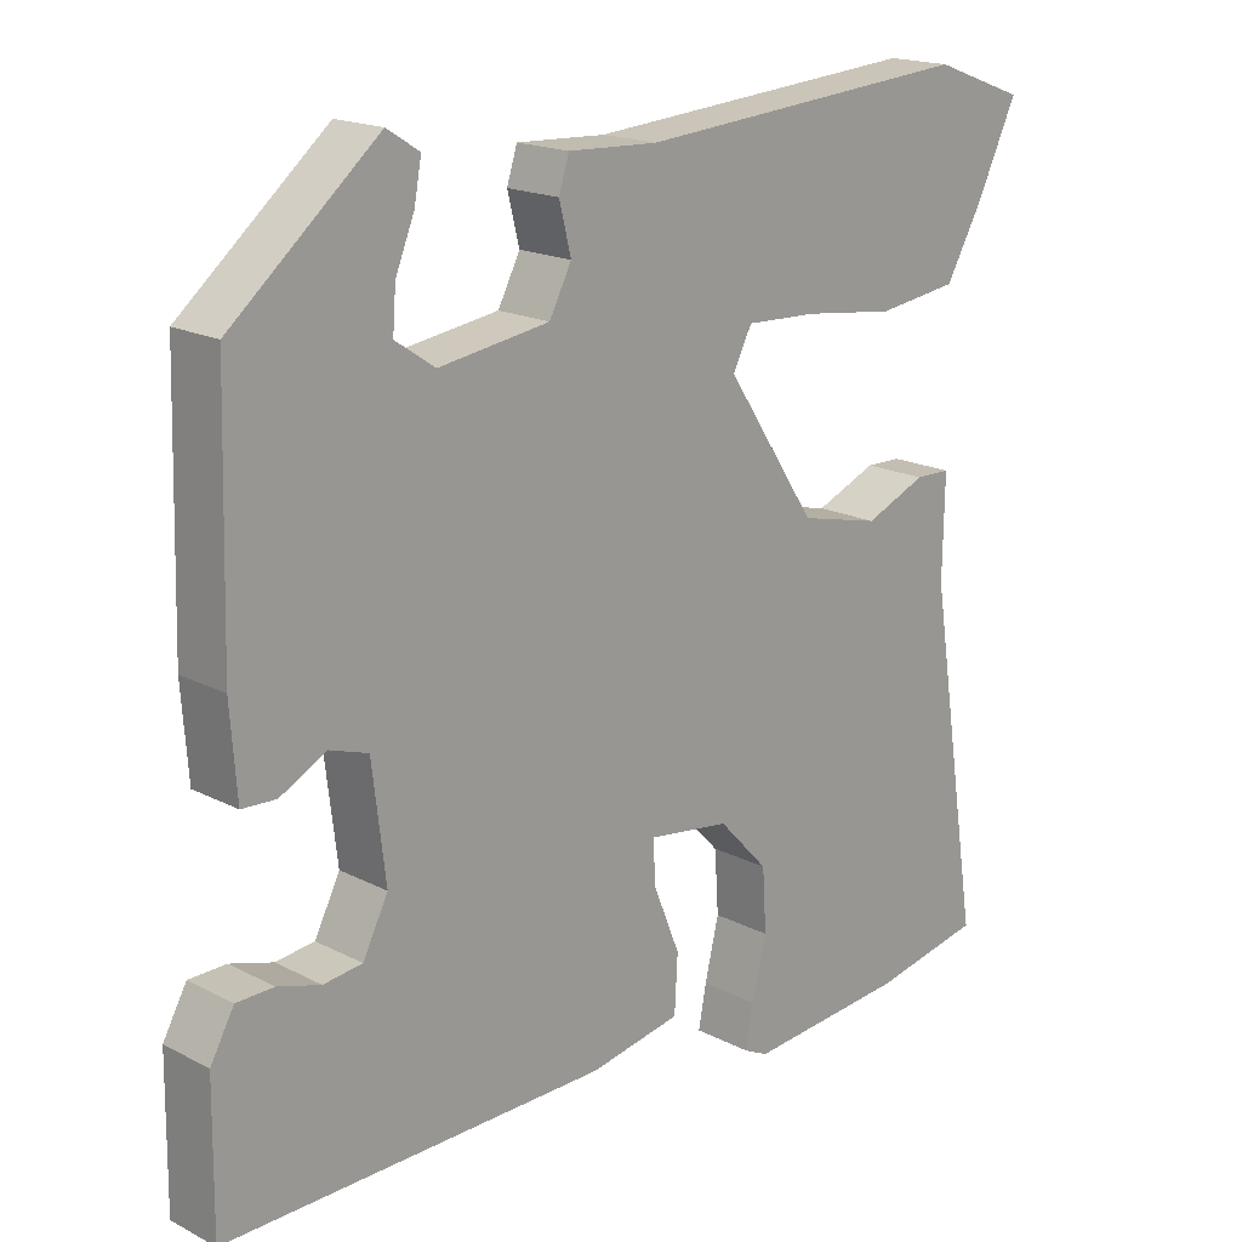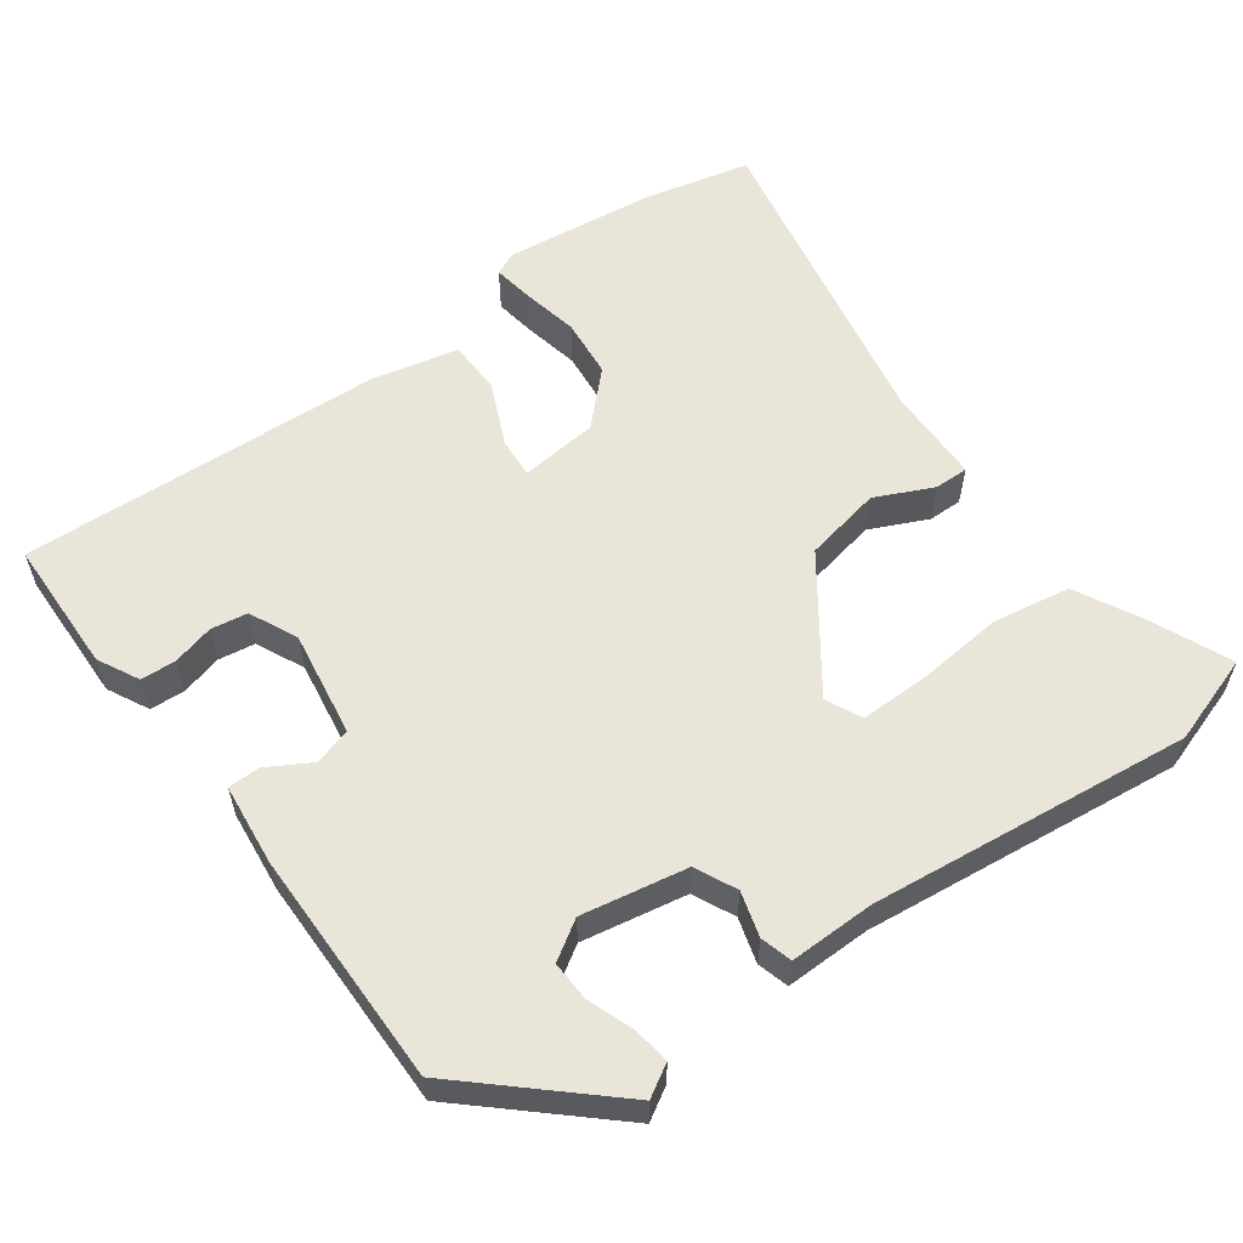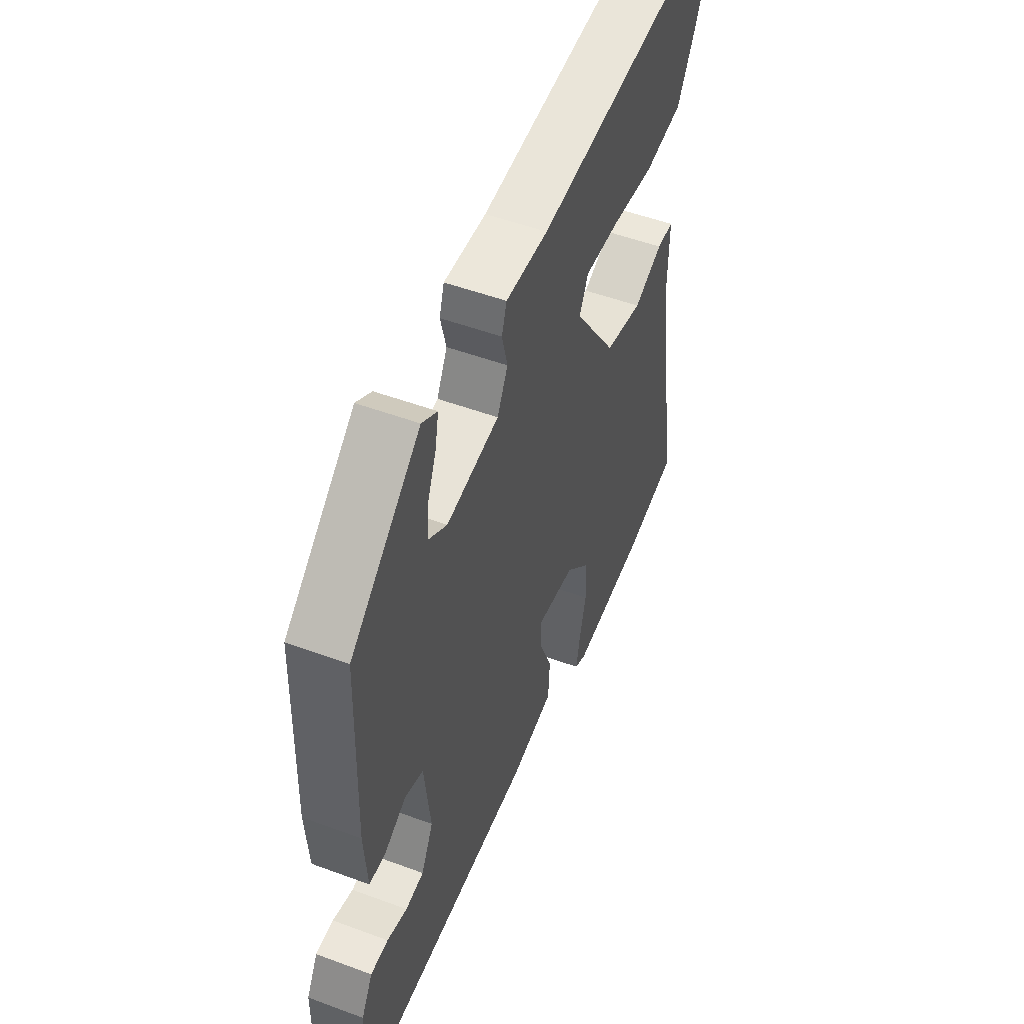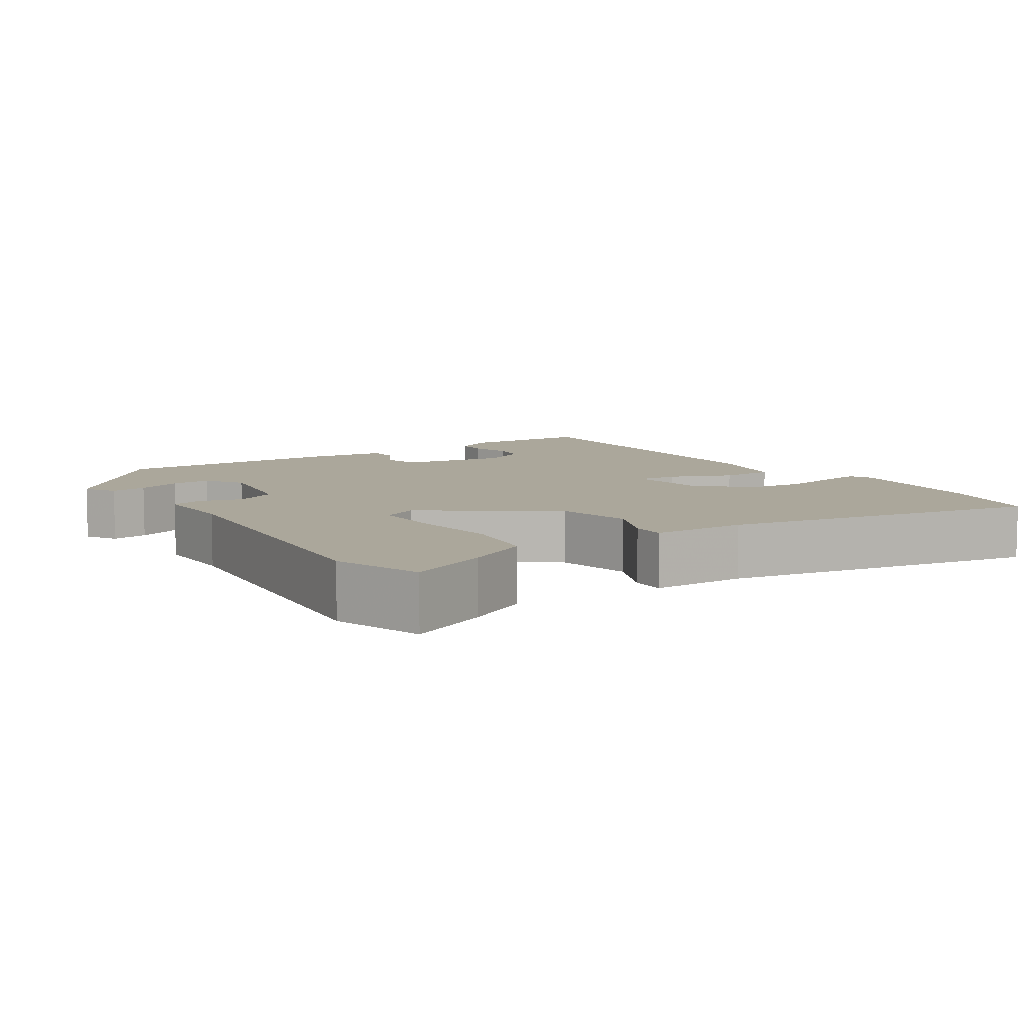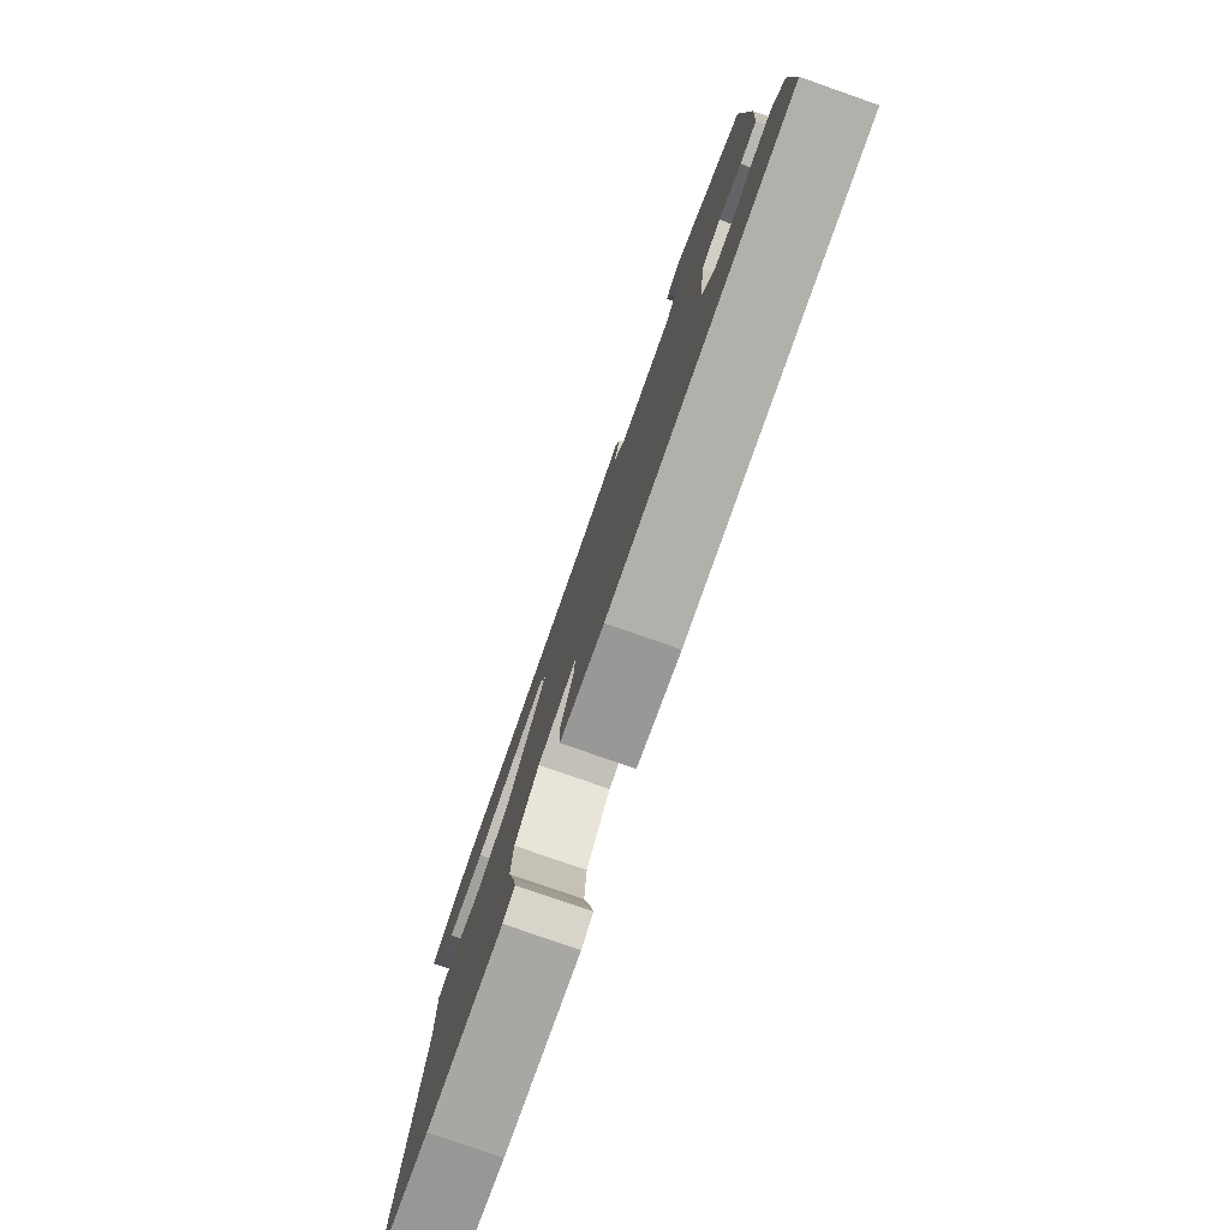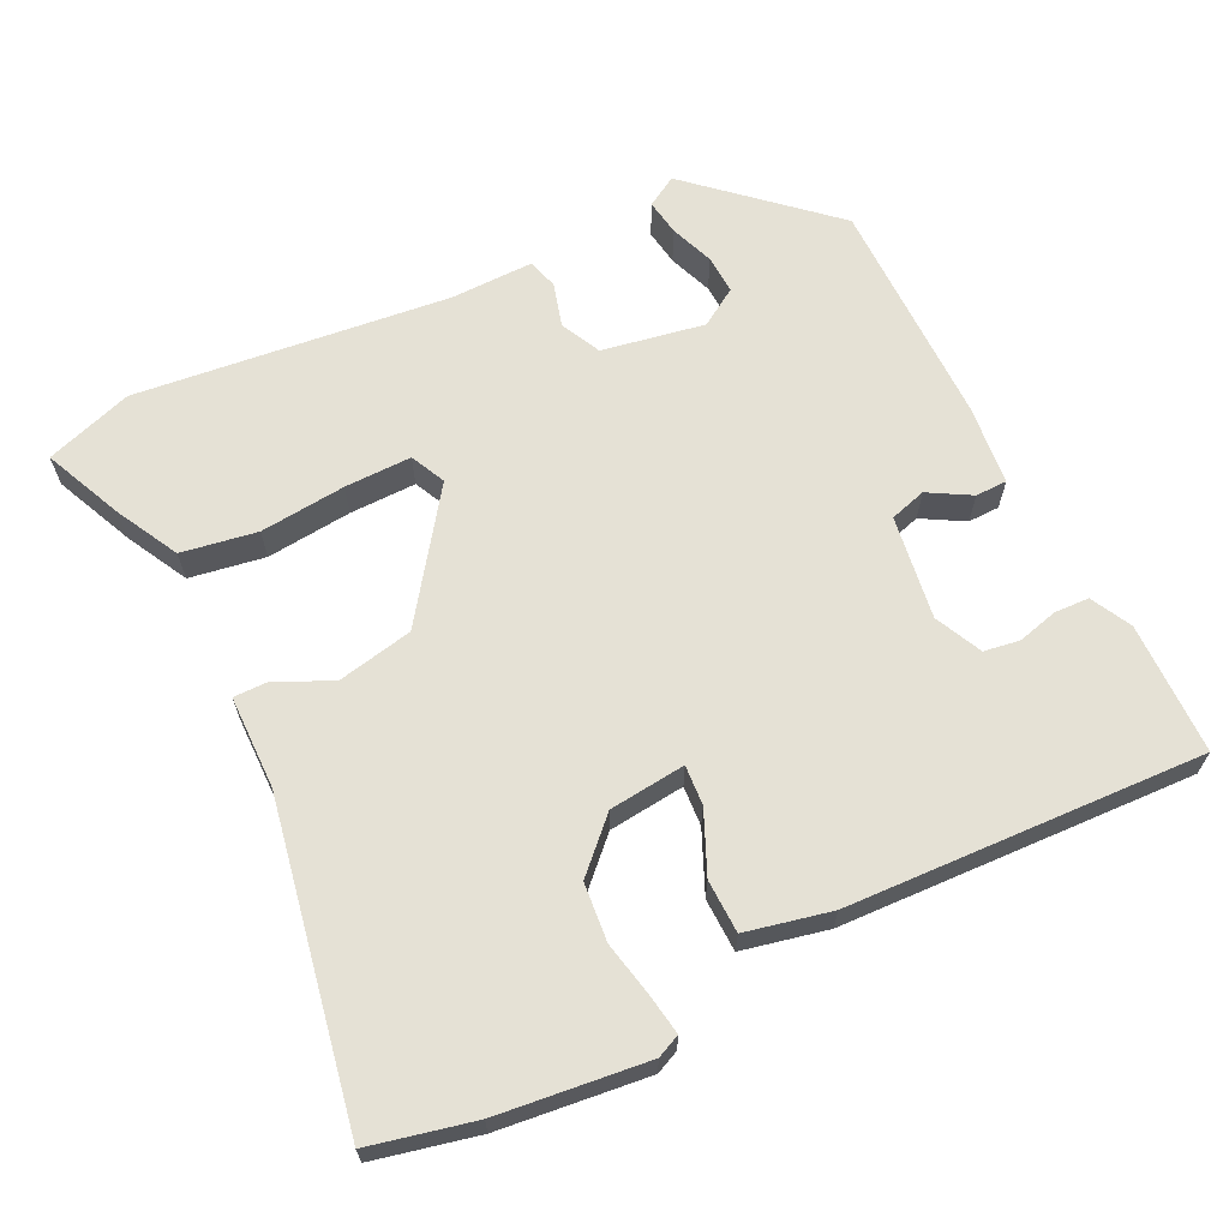
<metadata>
{"format":"obj","ext":"obj","renderer":"f3d","projection":"perspective","resolution":1024,"background":"white","views":[{"elev":18.0,"azim":-44.9,"up":"+Z"},{"elev":58.3,"azim":-34.1,"up":"+Y"},{"elev":51.5,"azim":-68.1,"up":"+Z"},{"elev":8.1,"azim":57.9,"up":"+Y"},{"elev":-79.3,"azim":-109.3,"up":"+Z"},{"elev":65.0,"azim":155.6,"up":"+Y"}]}
</metadata>
<code>
v -0.518 0.07 -0.468
v -0.516 0.07 -0.289
v -0.486 0.07 -0.235
v -0.439 0.07 -0.234
v -0.385 0.07 -0.25
v -0.336 0.07 -0.244
v -0.304 0.07 -0.181
v -0.321 0.07 -0.04
v -0.37 0.07 -0.024
v -0.428 0.07 -0.055
v -0.471 0.07 -0.053
v -0.479 0.07 0.057
v -0.47 0.07 0.368
v -0.285 0.07 0.525
v -0.244 0.07 0.499
v -0.253 0.07 0.45
v -0.277 0.07 0.391
v -0.281 0.07 0.338
v -0.231 0.07 0.304
v -0.091 0.07 0.325
v -0.063 0.07 0.379
v -0.078 0.07 0.439
v -0.065 0.07 0.48
v 0.048 0.07 0.475
v 0.475 0.07 0.509
v 0.592 0.07 0.466
v 0.541 0.07 0.359
v 0.494 0.07 0.276
v 0.391 0.07 0.262
v 0.275 0.07 0.277
v 0.184 0.07 0.281
v 0.16 0.07 0.234
v 0.275 0.07 0.062
v 0.377 0.07 0.038
v 0.455 0.07 0.071
v 0.5 0.07 0.07
v 0.498 0.07 -0.057
v 0.566 0.07 -0.487
v 0.425 0.07 -0.515
v 0.223 0.07 -0.532
v 0.192 0.07 -0.517
v 0.202 0.07 -0.464
v 0.22 0.07 -0.389
v 0.215 0.07 -0.31
v 0.152 0.07 -0.243
v 0.049 0.07 -0.229
v 0.051 0.07 -0.283
v 0.085 0.07 -0.367
v 0.081 0.07 -0.439
v -0.035 0.07 -0.461
v -0.518 0 -0.468
v -0.516 0 -0.289
v -0.486 0 -0.235
v -0.439 0 -0.234
v -0.385 0 -0.25
v -0.336 0 -0.244
v -0.304 0 -0.181
v -0.321 0 -0.04
v -0.37 0 -0.024
v -0.428 0 -0.055
v -0.471 0 -0.053
v -0.479 0 0.057
v -0.47 0 0.368
v -0.285 0 0.525
v -0.244 0 0.499
v -0.253 0 0.45
v -0.277 0 0.391
v -0.281 0 0.338
v -0.231 0 0.304
v -0.091 0 0.325
v -0.063 0 0.379
v -0.078 0 0.439
v -0.065 0 0.48
v 0.048 0 0.475
v 0.475 0 0.509
v 0.592 0 0.466
v 0.541 0 0.359
v 0.494 0 0.276
v 0.391 0 0.262
v 0.275 0 0.277
v 0.184 0 0.281
v 0.16 0 0.234
v 0.275 0 0.062
v 0.377 0 0.038
v 0.455 0 0.071
v 0.5 0 0.07
v 0.498 0 -0.057
v 0.566 0 -0.487
v 0.425 0 -0.515
v 0.223 0 -0.532
v 0.192 0 -0.517
v 0.202 0 -0.464
v 0.22 0 -0.389
v 0.215 0 -0.31
v 0.152 0 -0.243
v 0.049 0 -0.229
v 0.051 0 -0.283
v 0.085 0 -0.367
v 0.081 0 -0.439
v -0.035 0 -0.461
f 50 1 2
f 49 50 2
f 48 49 2
f 47 48 2
f 46 47 2
f 41 42 43
f 40 41 43
f 39 40 43
f 38 39 43
f 37 38 43
f 37 43 44
f 36 37 44
f 35 36 44
f 34 35 44
f 33 34 44 45
f 28 29 30
f 27 28 30
f 26 27 30
f 25 26 30
f 24 25 30
f 24 30 31
f 23 24 31
f 22 23 31
f 21 22 31
f 20 21 31 32
f 15 16 17
f 14 15 17
f 13 14 17
f 12 13 17
f 11 12 17
f 11 17 18
f 10 11 18
f 9 10 18
f 8 9 18 19
f 2 3 4 5
f 46 2 5 6
f 33 45 46
f 32 33 46
f 20 32 46
f 19 20 46
f 8 19 46
f 7 8 46
f 6 7 46
f 52 51 100
f 52 100 99
f 52 99 98
f 52 98 97
f 52 97 96
f 93 92 91
f 93 91 90
f 93 90 89
f 93 89 88
f 93 88 87
f 94 93 87
f 94 87 86
f 94 86 85
f 94 85 84
f 95 94 84 83
f 80 79 78
f 80 78 77
f 80 77 76
f 80 76 75
f 80 75 74
f 81 80 74
f 81 74 73
f 81 73 72
f 81 72 71
f 82 81 71 70
f 67 66 65
f 67 65 64
f 67 64 63
f 67 63 62
f 67 62 61
f 68 67 61
f 68 61 60
f 68 60 59
f 69 68 59 58
f 55 54 53 52
f 56 55 52 96
f 96 95 83
f 96 83 82
f 96 82 70
f 96 70 69
f 96 69 58
f 96 58 57
f 96 57 56
f 1 51 52 2
f 2 52 53 3
f 3 53 54 4
f 4 54 55 5
f 5 55 56 6
f 6 56 57 7
f 7 57 58 8
f 8 58 59 9
f 9 59 60 10
f 10 60 61 11
f 11 61 62 12
f 12 62 63 13
f 13 63 64 14
f 14 64 65 15
f 15 65 66 16
f 16 66 67 17
f 17 67 68 18
f 18 68 69 19
f 19 69 70 20
f 20 70 71 21
f 21 71 72 22
f 22 72 73 23
f 23 73 74 24
f 24 74 75 25
f 25 75 76 26
f 26 76 77 27
f 27 77 78 28
f 28 78 79 29
f 29 79 80 30
f 30 80 81 31
f 31 81 82 32
f 32 82 83 33
f 33 83 84 34
f 34 84 85 35
f 35 85 86 36
f 36 86 87 37
f 37 87 88 38
f 38 88 89 39
f 39 89 90 40
f 40 90 91 41
f 41 91 92 42
f 42 92 93 43
f 43 93 94 44
f 44 94 95 45
f 45 95 96 46
f 46 96 97 47
f 47 97 98 48
f 48 98 99 49
f 49 99 100 50
f 50 100 51 1

</code>
